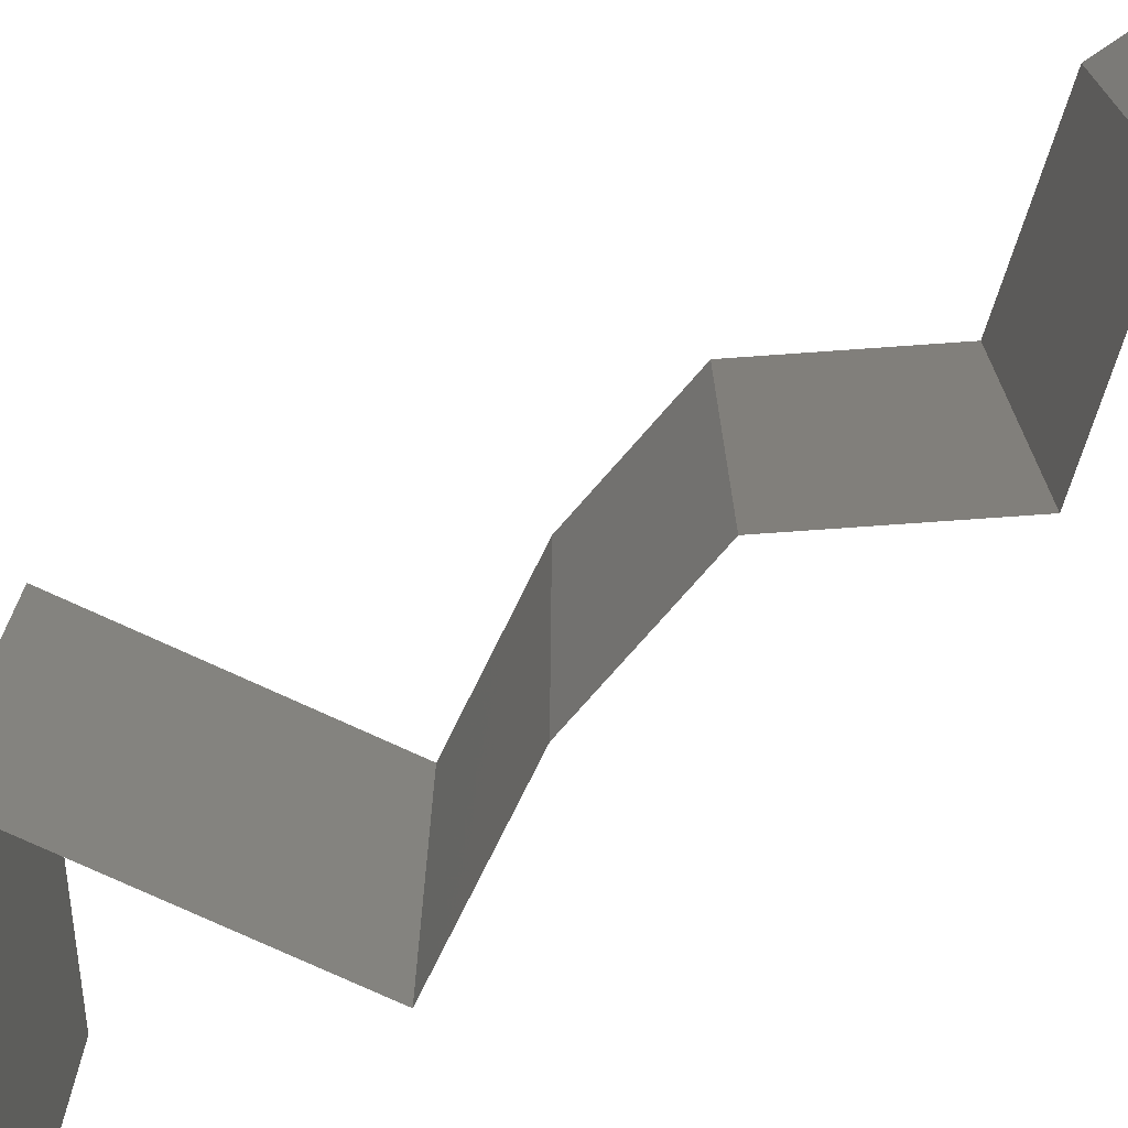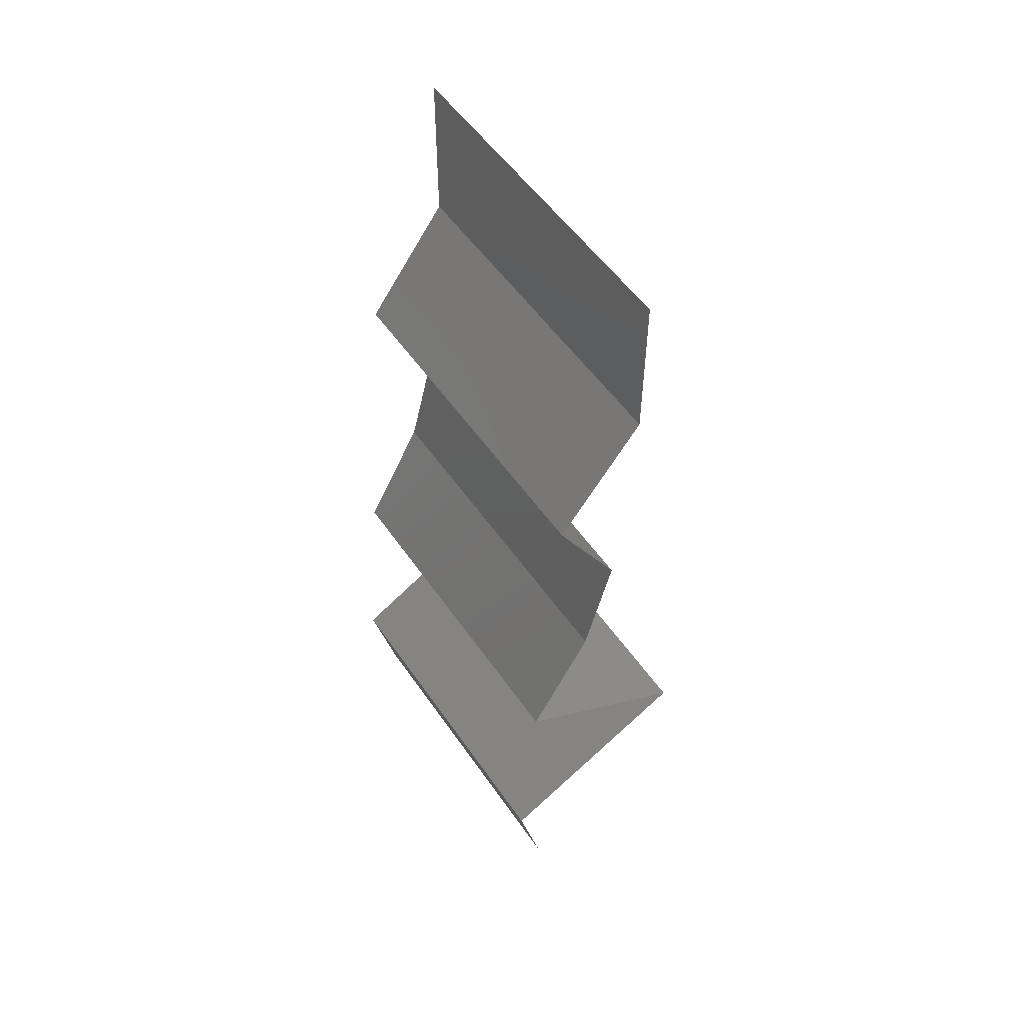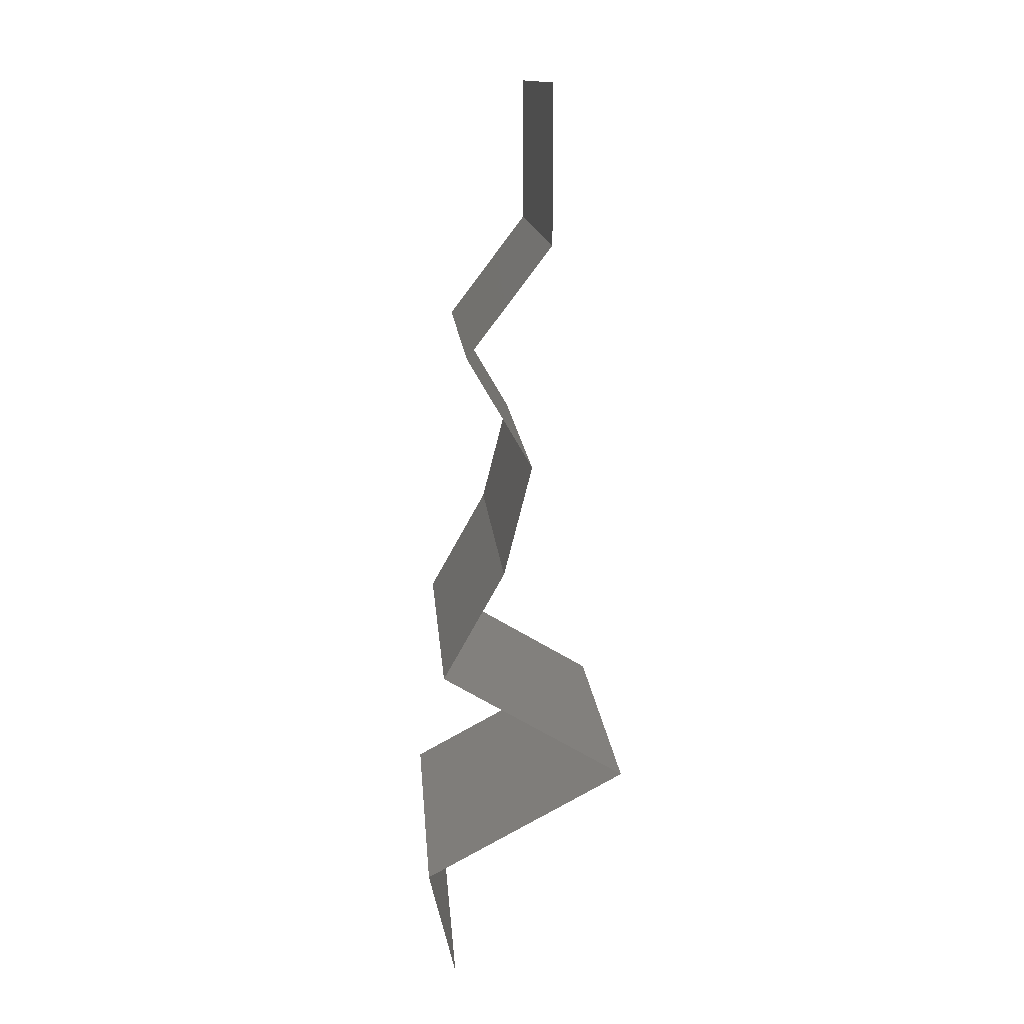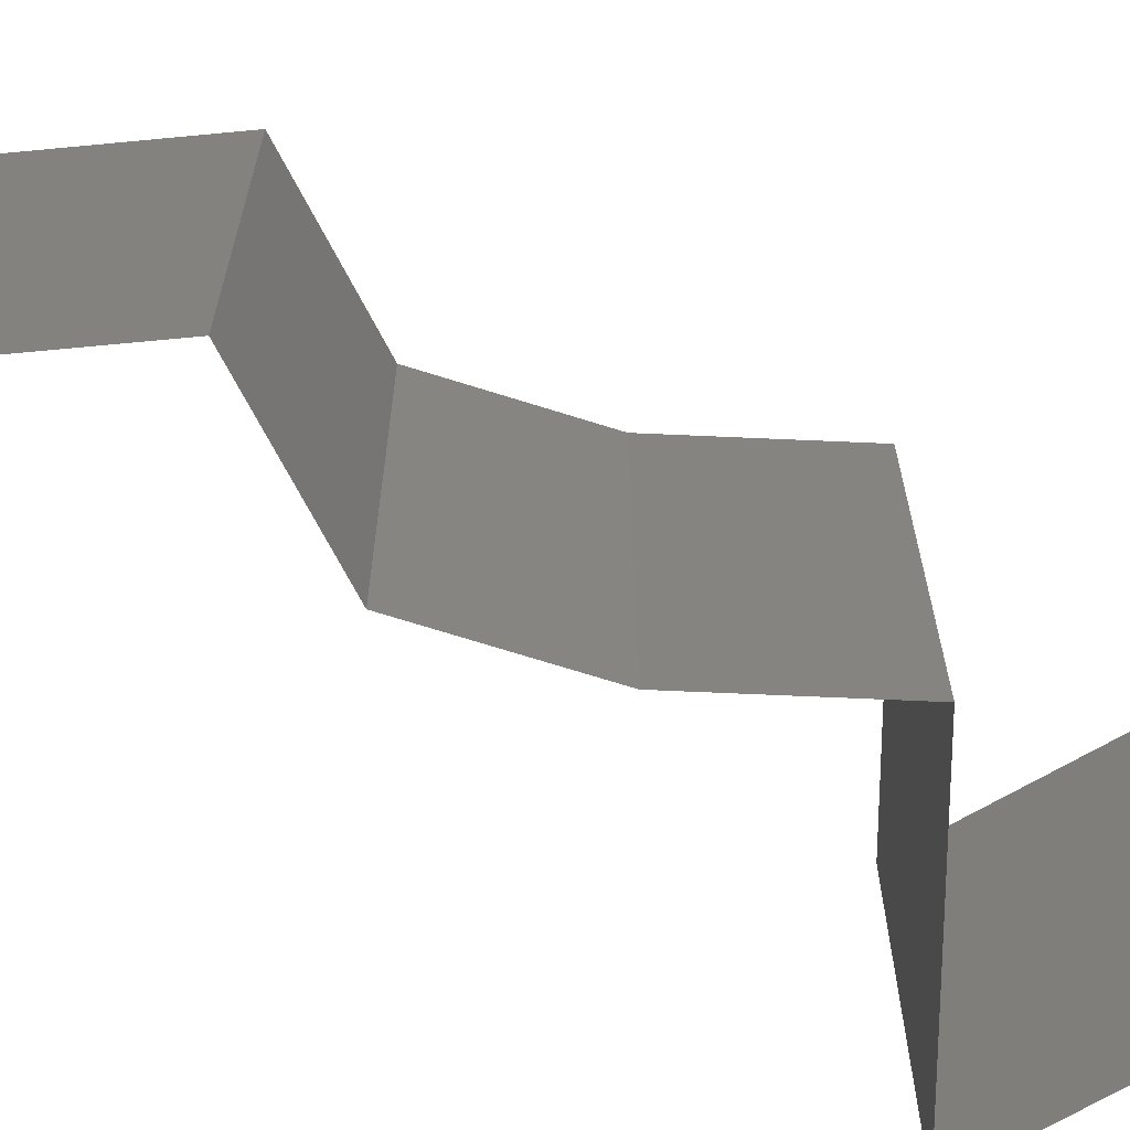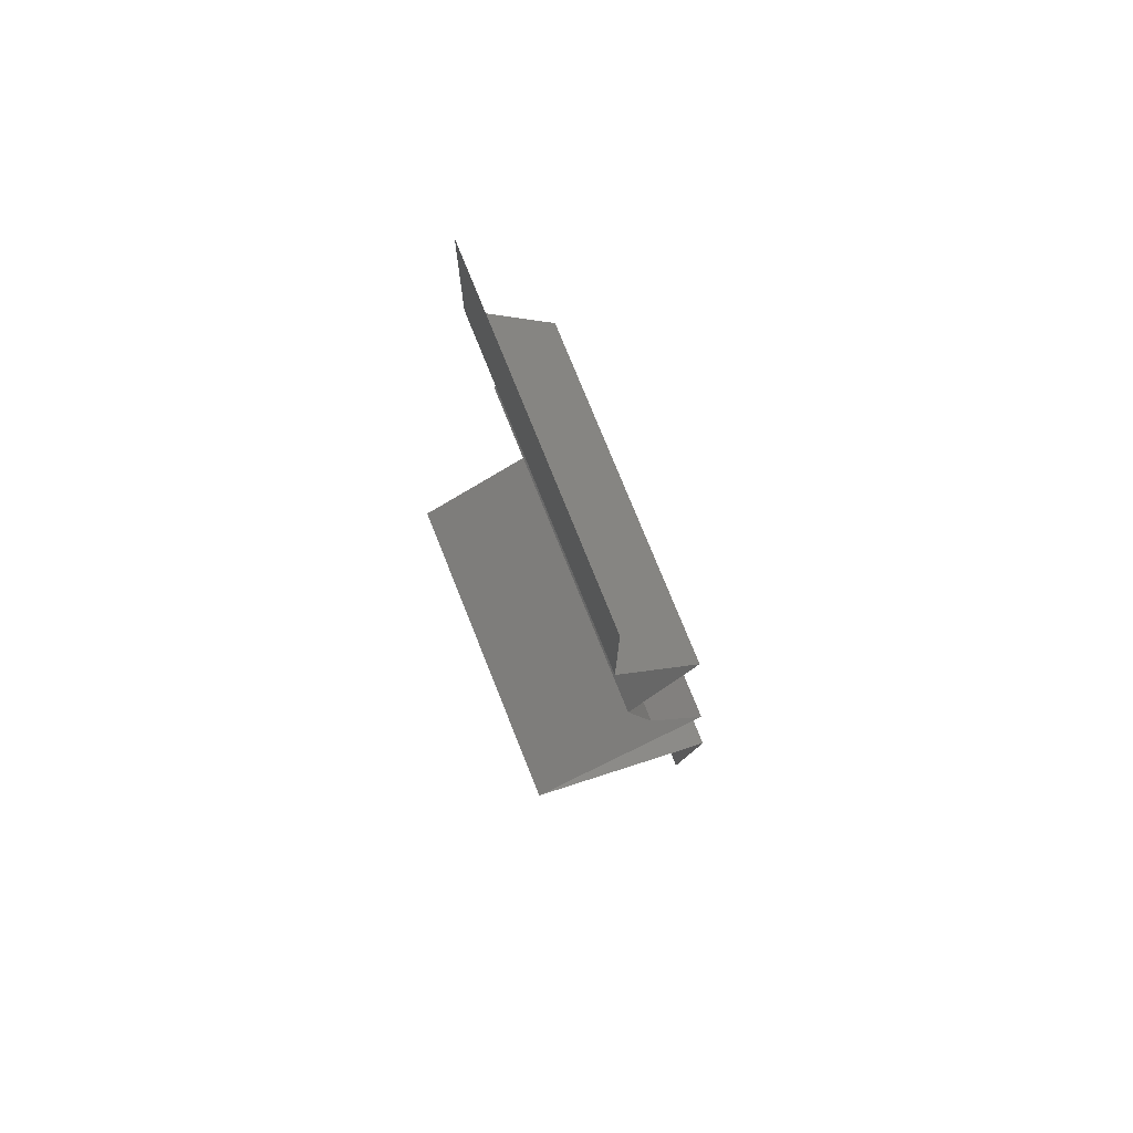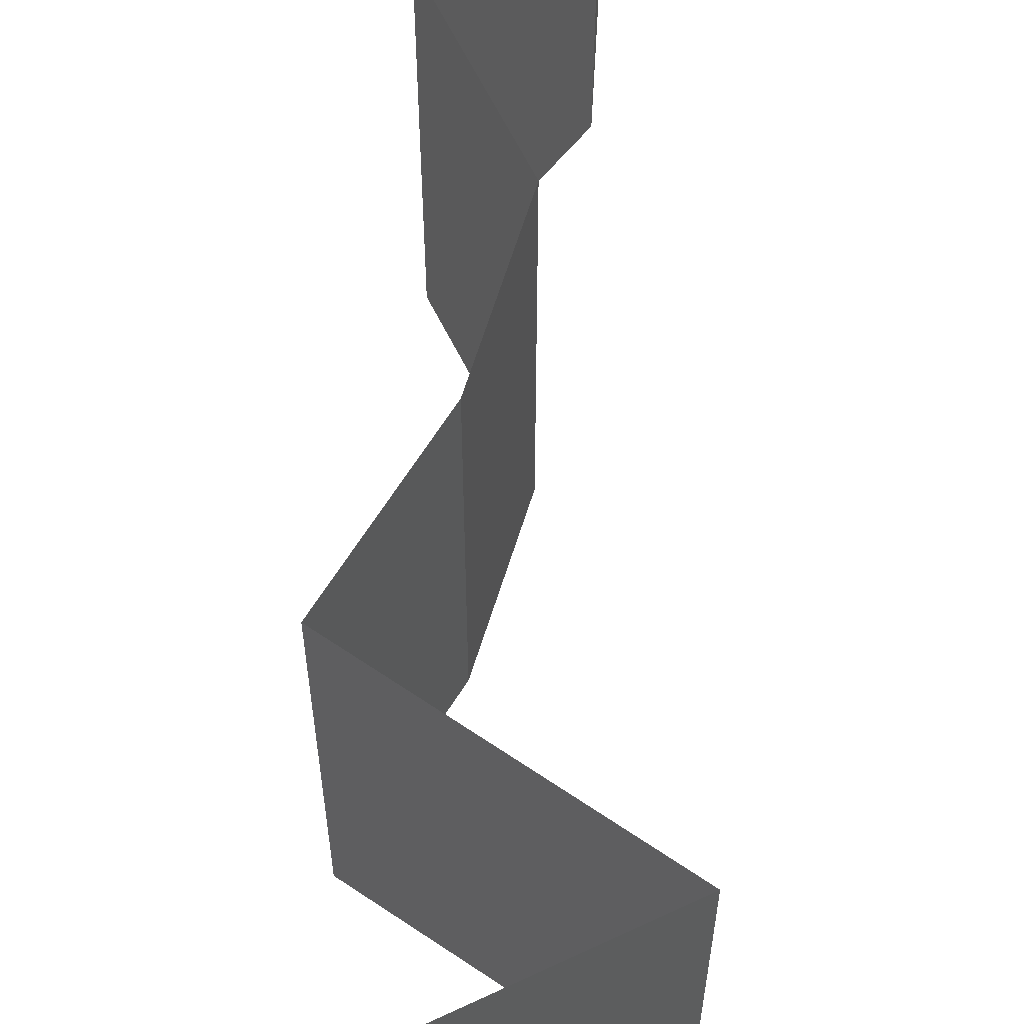
<metadata>
{"format":"stl","ext":"stl","renderer":"f3d","projection":"perspective","resolution":1024,"background":"white","views":[{"elev":-75.7,"azim":124.4,"up":"+Z"},{"elev":53.4,"azim":-33.7,"up":"+Y"},{"elev":14.1,"azim":-4.4,"up":"+Y"},{"elev":-71.0,"azim":-121.8,"up":"+Z"},{"elev":75.9,"azim":158.2,"up":"+Y"},{"elev":66.5,"azim":3.3,"up":"+Z"}]}
</metadata>
<code>
# stl→obj: 48 verts, 70 faces
v 0.04 0.06 0.02
v 0.04 0.05555 0.015
v 0.04 0.06 0.01
v 0.04 0.05111 0
v 0.04 0.05555 0.005
v 0.04 0.05111 0.01
v 0.04 0.06 0
v 0.04 0.05111 0.02
v 0.03515 0.04472 0
v 0.03758 0.04791 0.005
v 0.03515 0.04472 0.01
v 0.03758 0.04791 0.015
v 0.03515 0.04472 0.02
v 0.03702 0.04152 0.015
v 0.03889 0.03833 0
v 0.03702 0.04152 0.005
v 0.03889 0.03833 0.01
v 0.03889 0.03833 0.02
v 0.03807 0.03514 0.005
v 0.03725 0.03194 0
v 0.03807 0.03514 0.015
v 0.03725 0.03194 0.01
v 0.03725 0.03194 0.02
v 0.03546 0.02875 0.015
v 0.03367 0.02555 0.01
v 0.03546 0.02875 0.005
v 0.03367 0.02555 0
v 0.03367 0.02555 0.02
v 0.03901 0.02236 0
v 0.04436 0.01916 0.01
v 0.03901 0.02236 0.02
v 0.04436 0.01916 0
v 0.04436 0.01916 0.02
v 0.03263 0.01278 0
v 0.03673 0.01501 0.005
v 0.03263 0.01278 0.01
v 0.04025 0.01693 0.015
v 0.04049 0.01706 0.005
v 0.0365 0.01488 0.015
v 0.03263 0.01278 0.02
v 0.03849 0.01597 0
v 0.03849 0.01597 0.02
v 0.03849 0.01597 0.01
v 0.0342 0.006388 0.02
v 0.03341 0.009582 0.015
v 0.0342 0.006388 0.01
v 0.03341 0.009582 0.005
v 0.0342 0.006388 0
f 1 2 3
f 4 5 6
f 3 5 7
f 6 2 8
f 6 5 3
f 8 2 1
f 3 2 6
f 7 5 4
f 9 10 11
f 8 12 6
f 11 12 13
f 6 10 4
f 4 10 9
f 6 12 11
f 11 10 6
f 13 12 8
f 13 14 11
f 15 16 17
f 11 16 9
f 17 14 18
f 17 16 11
f 11 14 17
f 9 16 15
f 18 14 13
f 15 19 20
f 17 21 22
f 23 21 18
f 22 19 17
f 17 19 15
f 18 21 17
f 20 19 22
f 22 21 23
f 22 24 25
f 25 26 22
f 20 26 27
f 28 24 23
f 22 26 20
f 23 24 22
f 27 26 25
f 25 24 28
f 29 25 30
f 30 25 31
f 29 27 25
f 25 28 31
f 30 32 29
f 31 33 30
f 34 35 36
f 33 37 30
f 30 38 32
f 36 39 40
f 41 35 34
f 42 37 33
f 40 39 42
f 32 38 41
f 41 38 35
f 42 39 37
f 39 43 37
f 38 43 35
f 36 43 39
f 35 43 36
f 37 43 30
f 30 43 38
f 44 45 40
f 46 47 36
f 34 47 48
f 36 45 46
f 36 47 34
f 40 45 36
f 48 47 46
f 46 45 44

</code>
